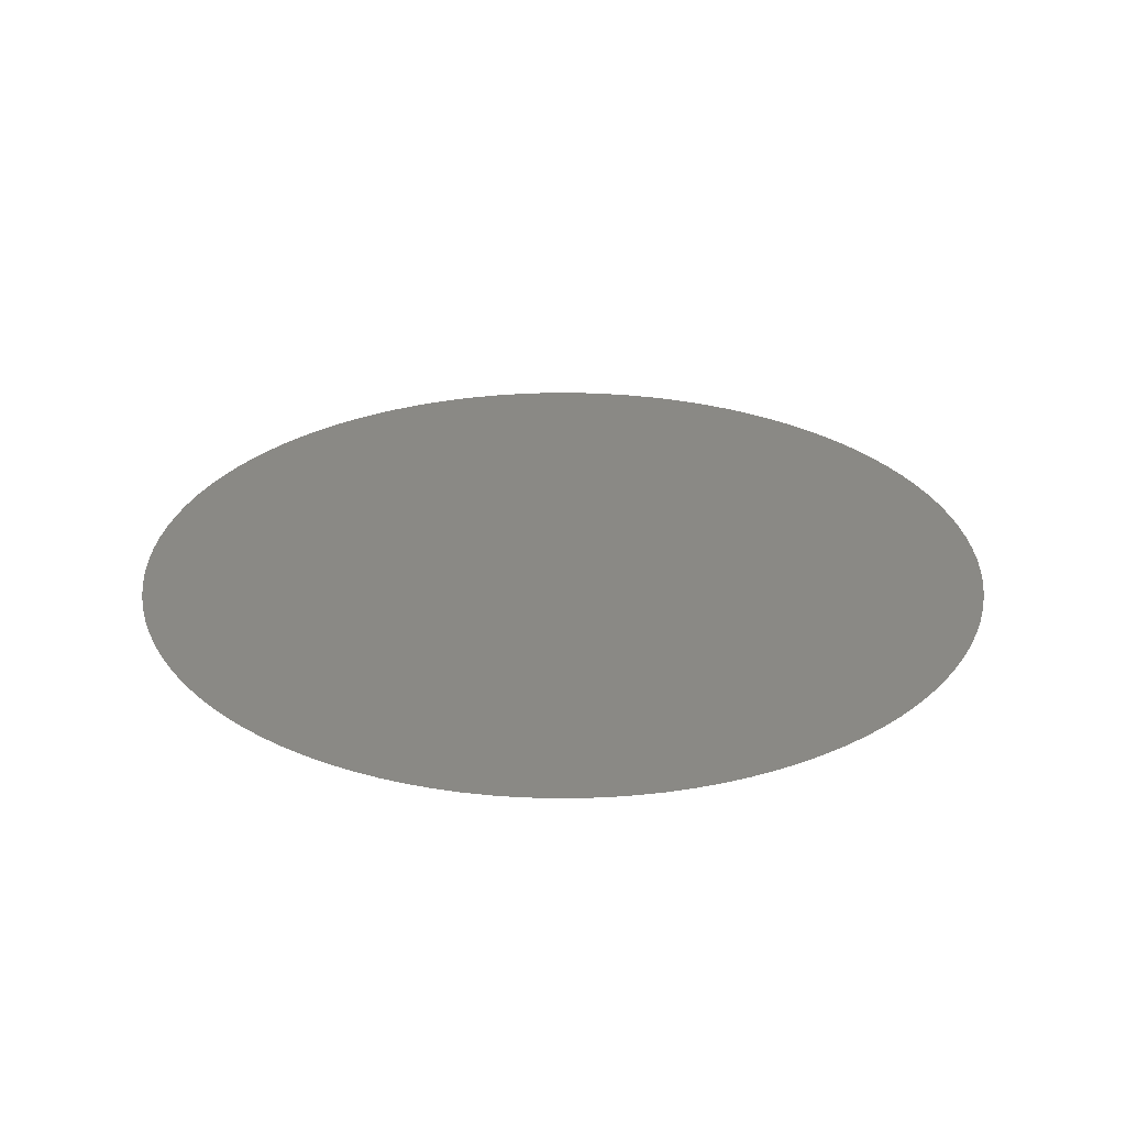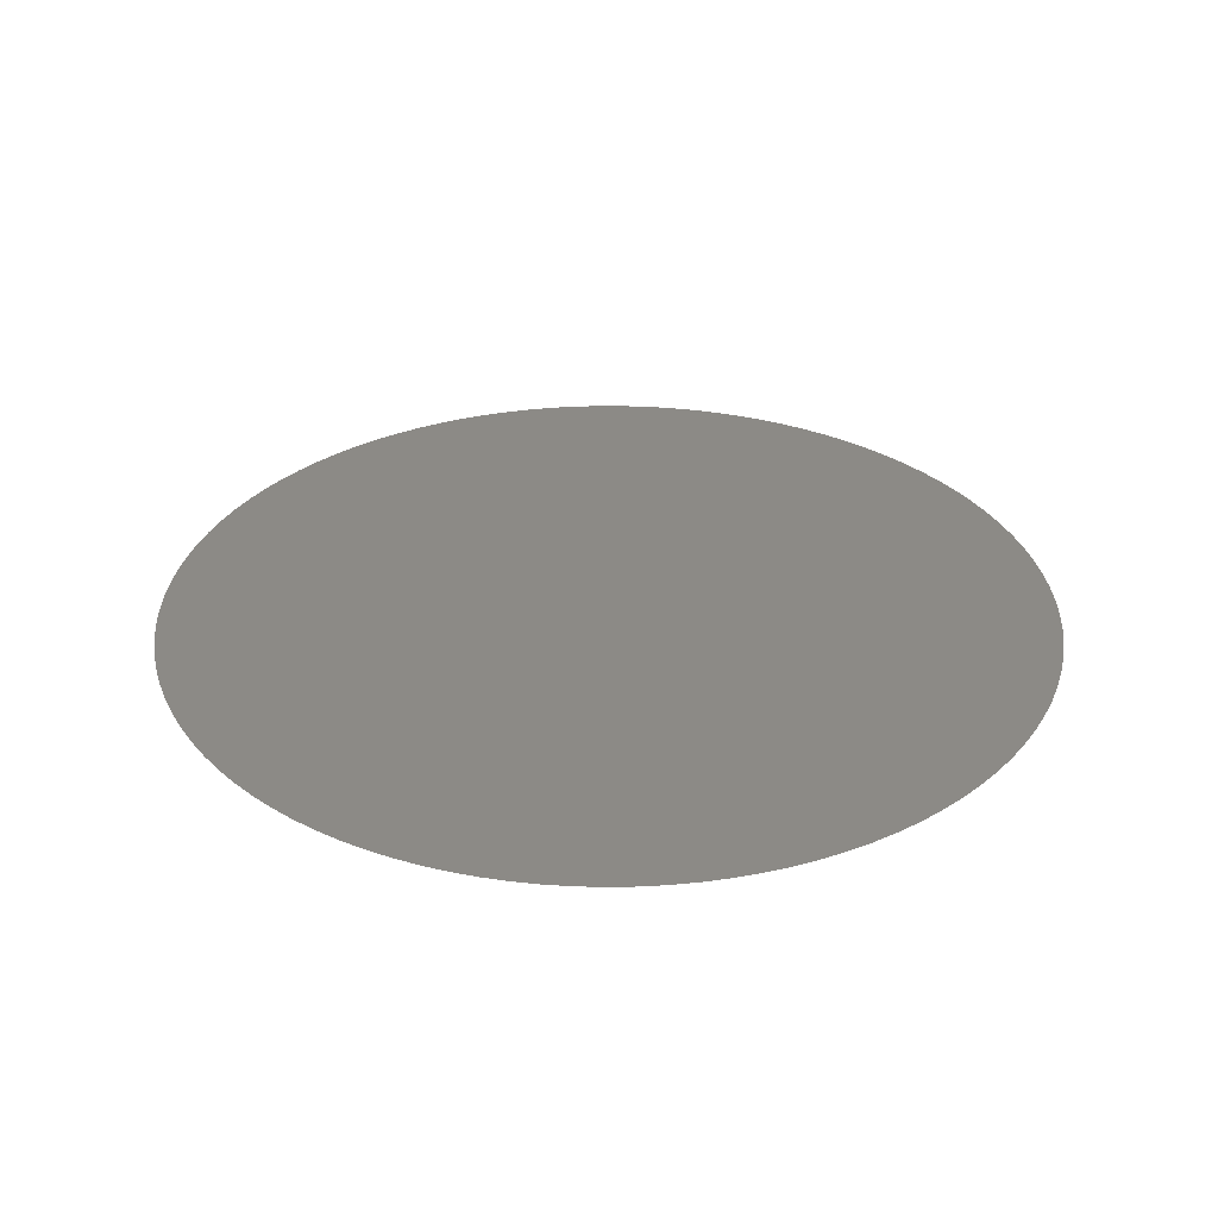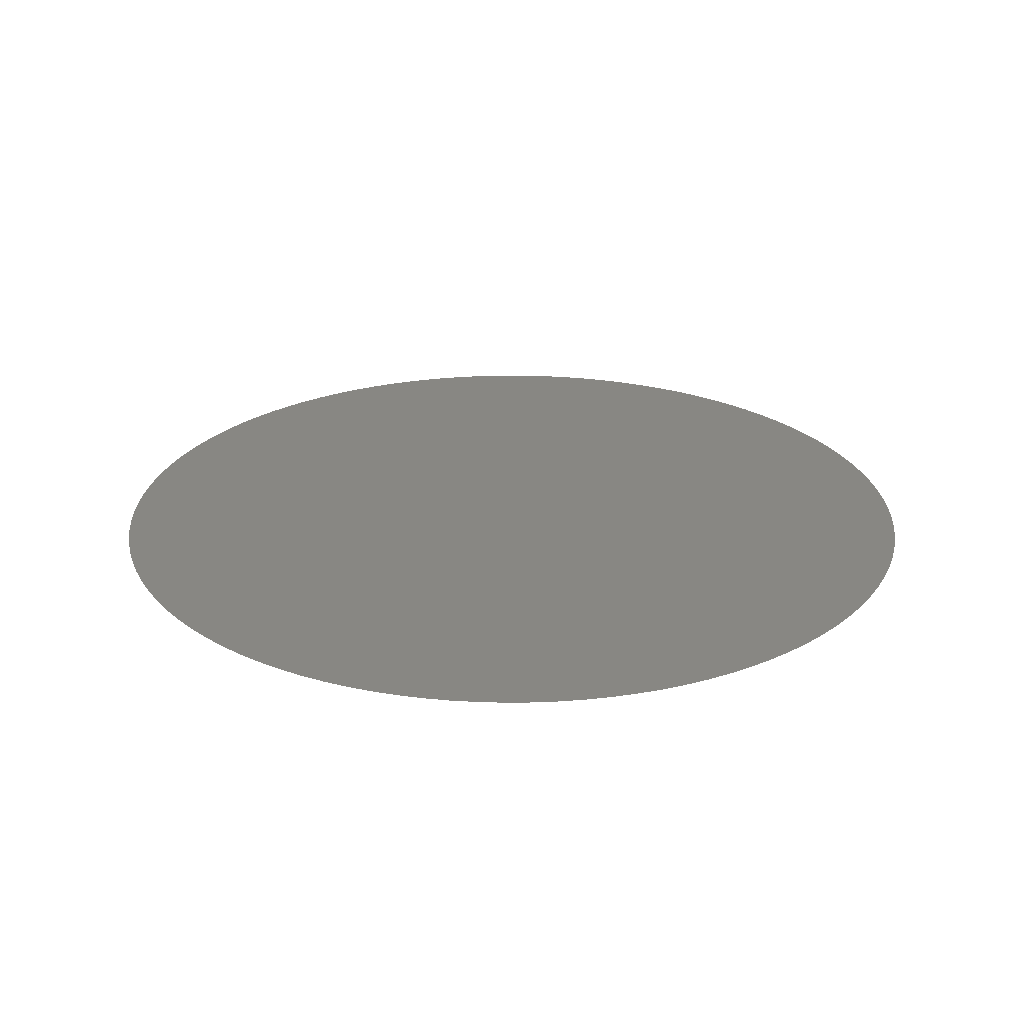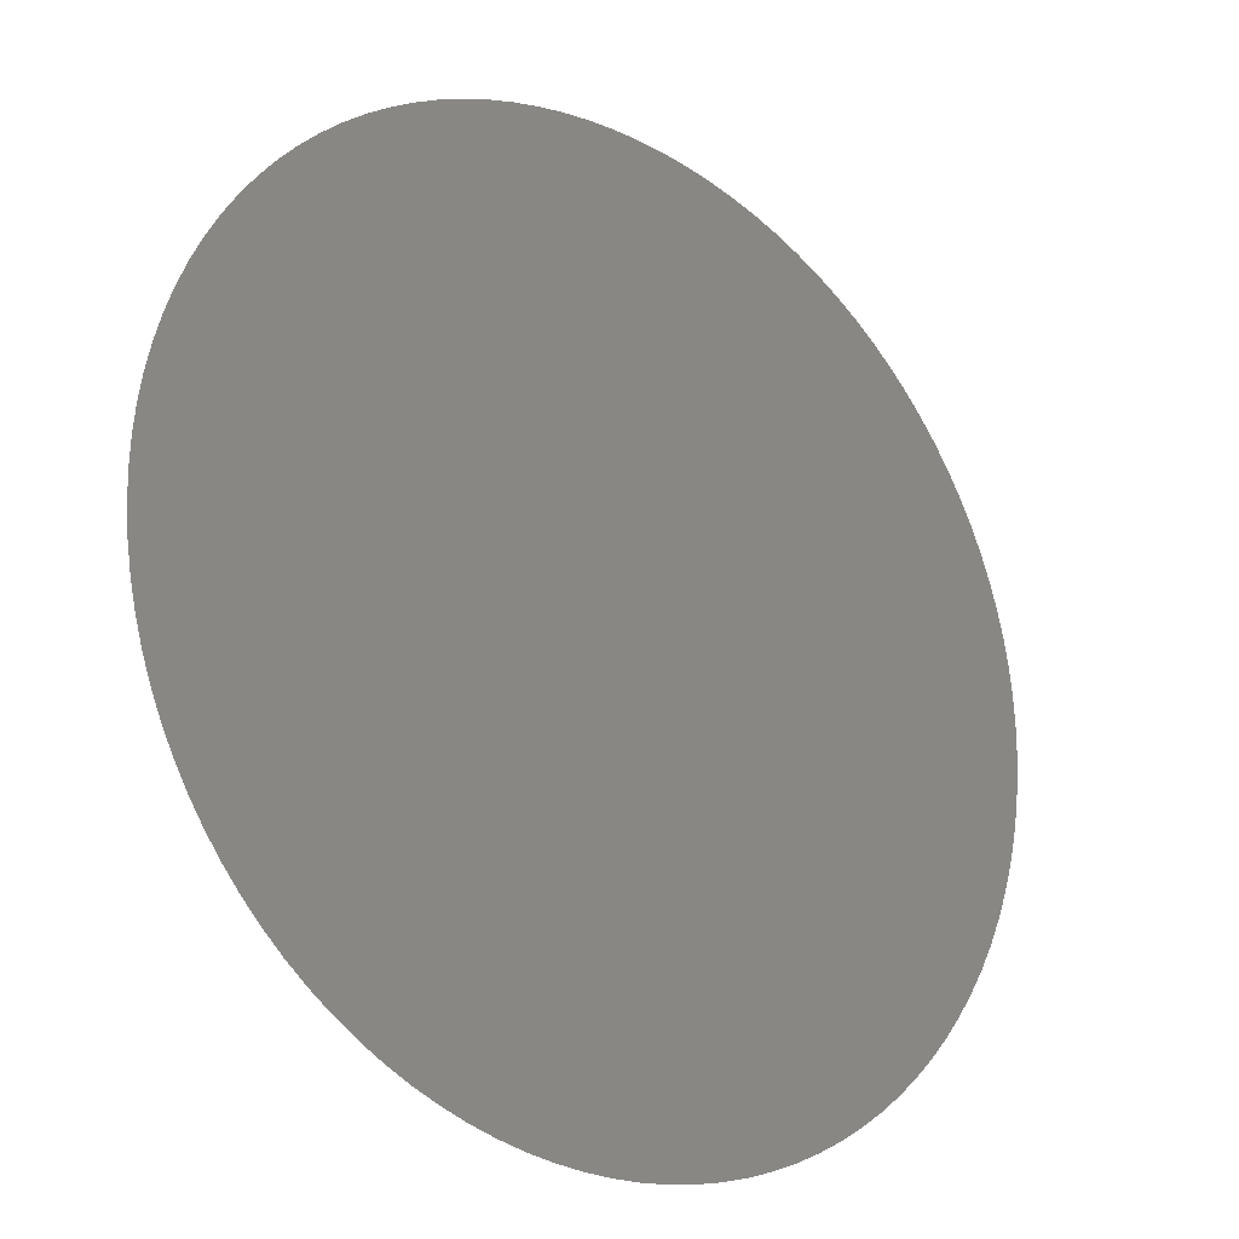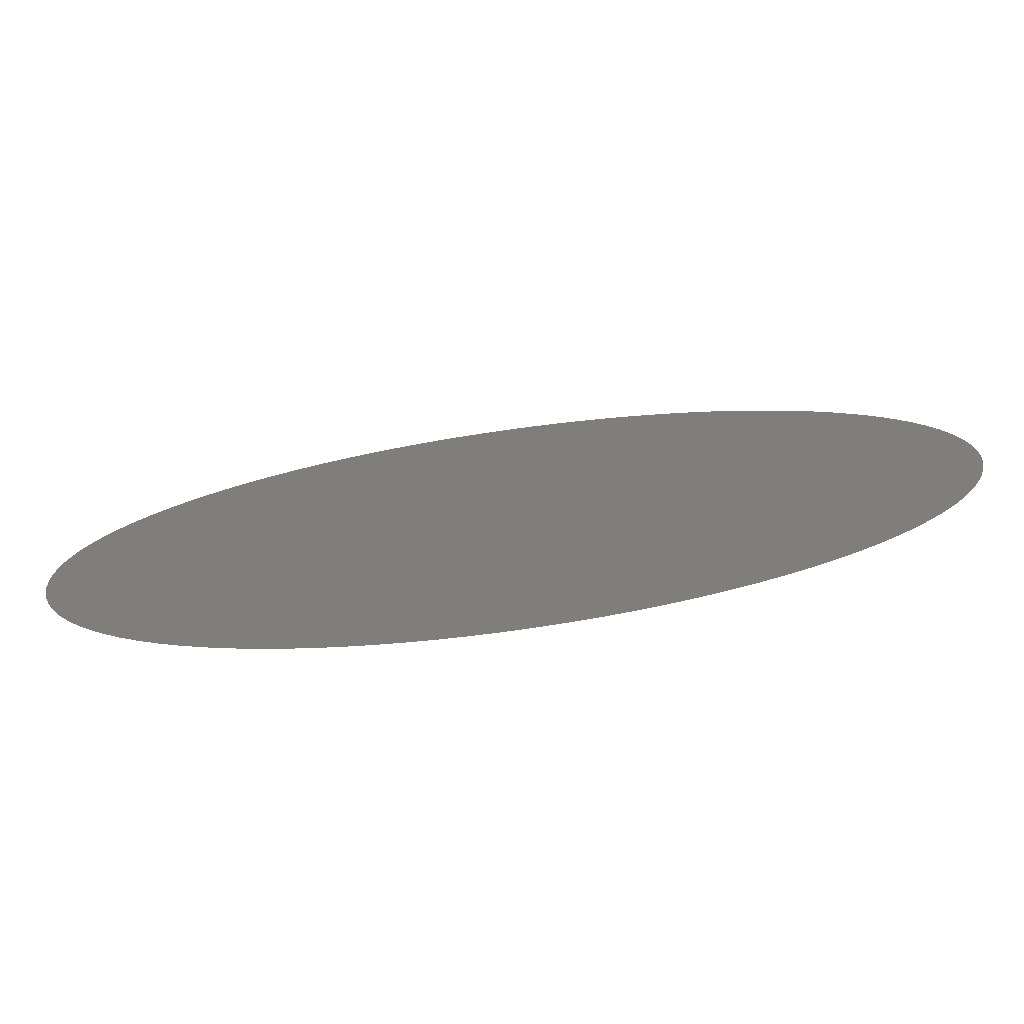
<metadata>
{"format":"stl","ext":"stl","renderer":"f3d","projection":"perspective","resolution":1024,"background":"white","views":[{"elev":28.4,"azim":-81.5,"up":"+Y"},{"elev":31.5,"azim":-31.3,"up":"+Y"},{"elev":24.9,"azim":-133.5,"up":"+Y"},{"elev":-22.3,"azim":-38.8,"up":"+Z"},{"elev":-77.9,"azim":7.9,"up":"+Z"}]}
</metadata>
<code>
# stl→obj: 105 verts, 103 faces
v -0.35 -3 3.5
v -0.3494 -3 3.479
v -0.3494 -3 3.521
v -0.3475 -3 3.542
v -0.3475 -3 3.458
v -0.3444 -3 3.562
v -0.3444 -3 3.438
v -0.34 -3 3.583
v -0.34 -3 3.417
v -0.3345 -3 3.603
v -0.3345 -3 3.397
v -0.3277 -3 3.623
v -0.3277 -3 3.377
v -0.3197 -3 3.642
v -0.3197 -3 3.358
v -0.3107 -3 3.661
v -0.3107 -3 3.339
v -0.3005 -3 3.68
v -0.3005 -3 3.32
v -0.2892 -3 3.697
v -0.2892 -3 3.303
v -0.2769 -3 3.714
v -0.2769 -3 3.286
v -0.2636 -3 3.73
v -0.2636 -3 3.27
v -0.2493 -3 3.746
v -0.2493 -3 3.254
v -0.2342 -3 3.76
v -0.2342 -3 3.24
v -0.2182 -3 3.774
v -0.2182 -3 3.226
v -0.2015 -3 3.786
v -0.2015 -3 3.214
v -0.184 -3 3.798
v -0.184 -3 3.202
v -0.1659 -3 3.808
v -0.1659 -3 3.192
v -0.1471 -3 3.818
v -0.1471 -3 3.182
v -0.1279 -3 3.826
v -0.1279 -3 3.174
v -0.1082 -3 3.833
v -0.1082 -3 3.167
v -0.08806 -3 3.839
v -0.08806 -3 3.161
v -0.06764 -3 3.843
v -0.06764 -3 3.157
v -0.04698 -3 3.847
v -0.04698 -3 3.153
v -0.02616 -3 3.849
v -0.02616 -3 3.151
v -0.005236 -3 3.85
v -0.005236 -3 3.15
v 0.0157 -3 3.85
v 0.0157 -3 3.15
v 0.03658 -3 3.848
v 0.03658 -3 3.152
v 0.05734 -3 3.845
v 0.05734 -3 3.155
v 0.07788 -3 3.841
v 0.07788 -3 3.159
v 0.09815 -3 3.836
v 0.09815 -3 3.164
v 0.1181 -3 3.829
v 0.1181 -3 3.171
v 0.1376 -3 3.822
v 0.1376 -3 3.178
v 0.1566 -3 3.813
v 0.1566 -3 3.187
v 0.175 -3 3.803
v 0.175 -3 3.197
v 0.1928 -3 3.792
v 0.1928 -3 3.208
v 0.2099 -3 3.78
v 0.2099 -3 3.22
v 0.2263 -3 3.767
v 0.2263 -3 3.233
v 0.2419 -3 3.753
v 0.2419 -3 3.247
v 0.2566 -3 3.738
v 0.2566 -3 3.262
v 0.2703 -3 3.722
v 0.2703 -3 3.278
v 0.2832 -3 3.706
v 0.2832 -3 3.294
v 0.295 -3 3.688
v 0.295 -3 3.312
v 0.3057 -3 3.67
v 0.3057 -3 3.33
v 0.3153 -3 3.652
v 0.3153 -3 3.348
v 0.3239 -3 3.633
v 0.3239 -3 3.367
v 0.3312 -3 3.613
v 0.3312 -3 3.387
v 0.3374 -3 3.593
v 0.3374 -3 3.407
v 0.3424 -3 3.573
v 0.3424 -3 3.427
v 0.3461 -3 3.552
v 0.3461 -3 3.448
v 0.3486 -3 3.531
v 0.3486 -3 3.469
v 0.3498 -3 3.51
v 0.3498 -3 3.49
f 1 2 3
f 3 2 4
f 4 2 5
f 4 5 6
f 6 5 7
f 6 7 8
f 8 7 9
f 8 9 10
f 10 9 11
f 10 11 12
f 12 11 13
f 12 13 14
f 14 13 15
f 14 15 16
f 16 15 17
f 16 17 18
f 18 17 19
f 18 19 20
f 20 19 21
f 20 21 22
f 22 21 23
f 22 23 24
f 24 23 25
f 24 25 26
f 26 25 27
f 26 27 28
f 28 27 29
f 28 29 30
f 30 29 31
f 30 31 32
f 32 31 33
f 32 33 34
f 34 33 35
f 34 35 36
f 36 35 37
f 36 37 38
f 38 37 39
f 38 39 40
f 40 39 41
f 40 41 42
f 42 41 43
f 42 43 44
f 44 43 45
f 44 45 46
f 46 45 47
f 46 47 48
f 48 47 49
f 48 49 50
f 50 49 51
f 50 51 52
f 52 51 53
f 52 53 54
f 54 53 55
f 54 55 56
f 56 55 57
f 56 57 58
f 58 57 59
f 58 59 60
f 60 59 61
f 60 61 62
f 62 61 63
f 62 63 64
f 64 63 65
f 64 65 66
f 66 65 67
f 66 67 68
f 68 67 69
f 68 69 70
f 70 69 71
f 70 71 72
f 72 71 73
f 72 73 74
f 74 73 75
f 74 75 76
f 76 75 77
f 76 77 78
f 78 77 79
f 78 79 80
f 80 79 81
f 80 81 82
f 82 81 83
f 82 83 84
f 84 83 85
f 84 85 86
f 86 85 87
f 86 87 88
f 88 87 89
f 88 89 90
f 90 89 91
f 90 91 92
f 92 91 93
f 92 93 94
f 94 93 95
f 94 95 96
f 96 95 97
f 96 97 98
f 98 97 99
f 98 99 100
f 100 99 101
f 100 101 102
f 102 101 103
f 102 103 104
f 104 103 105

</code>
